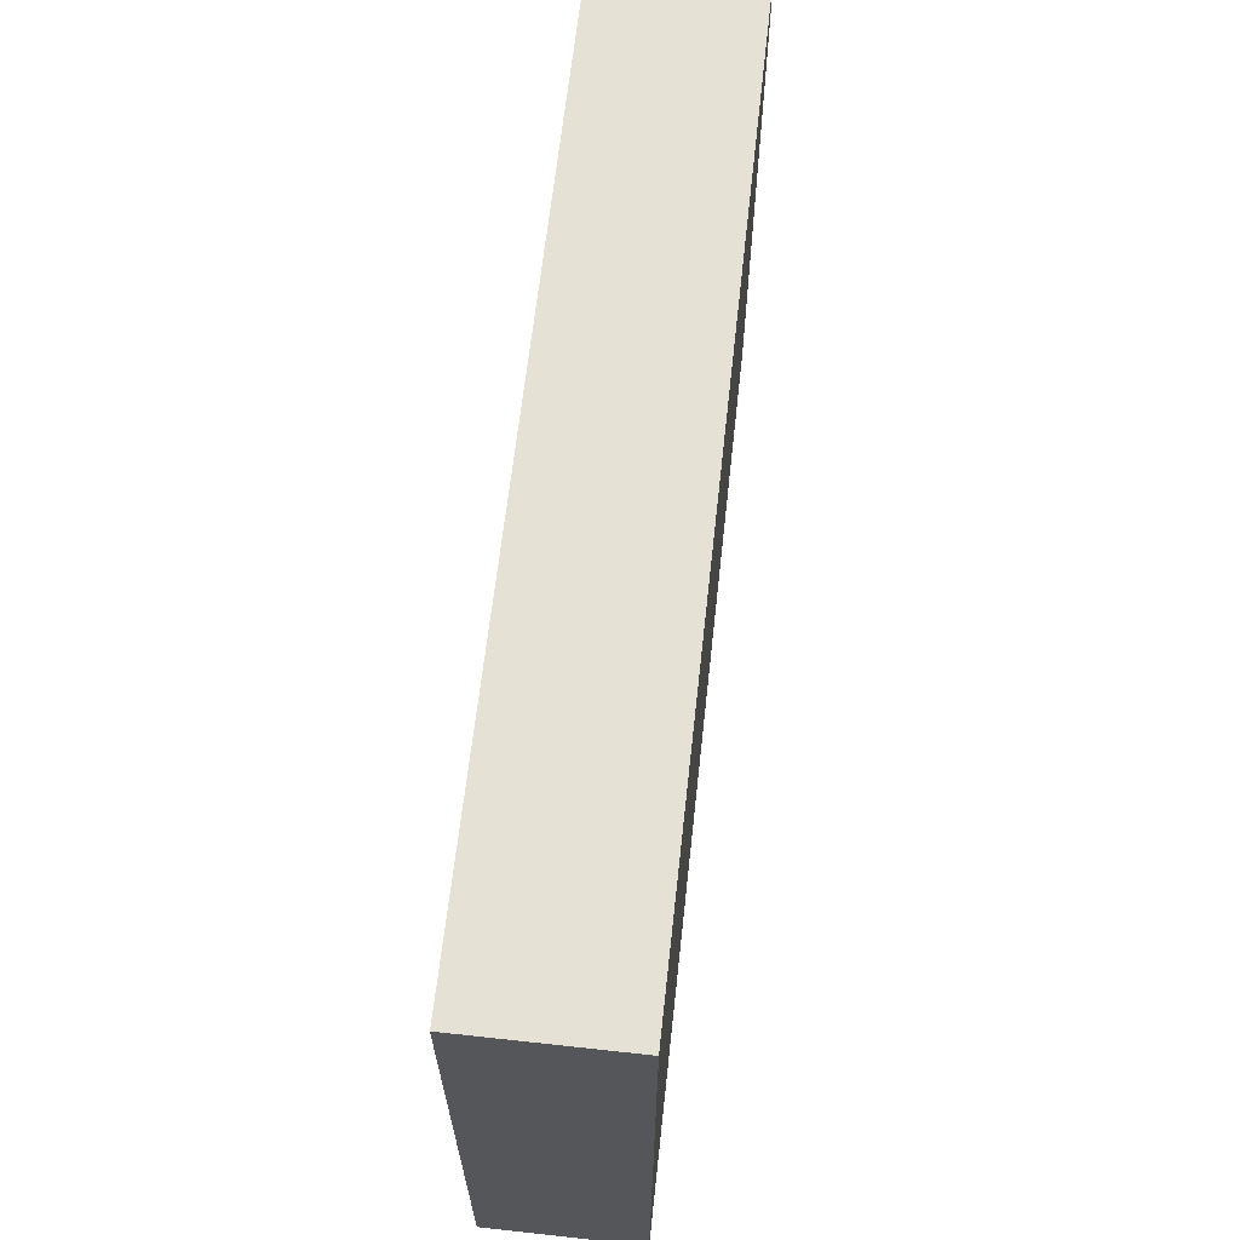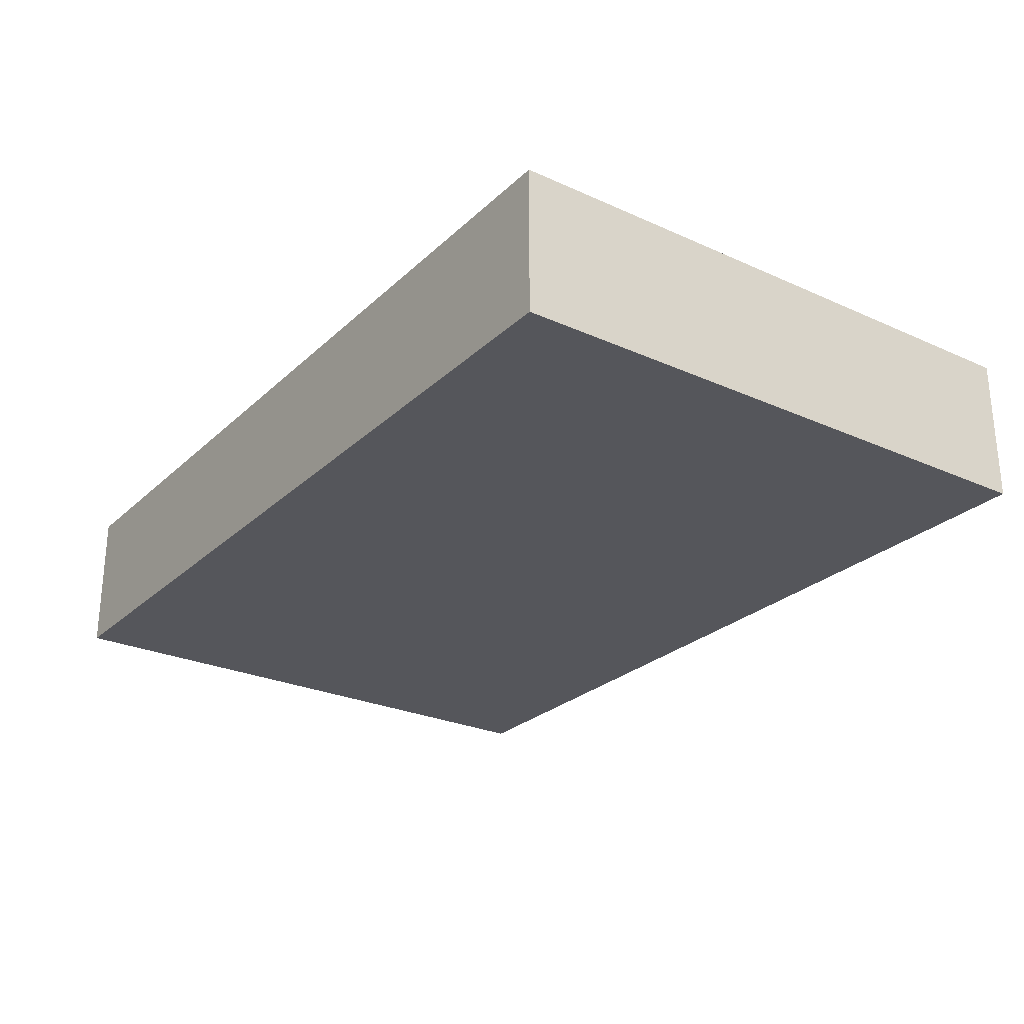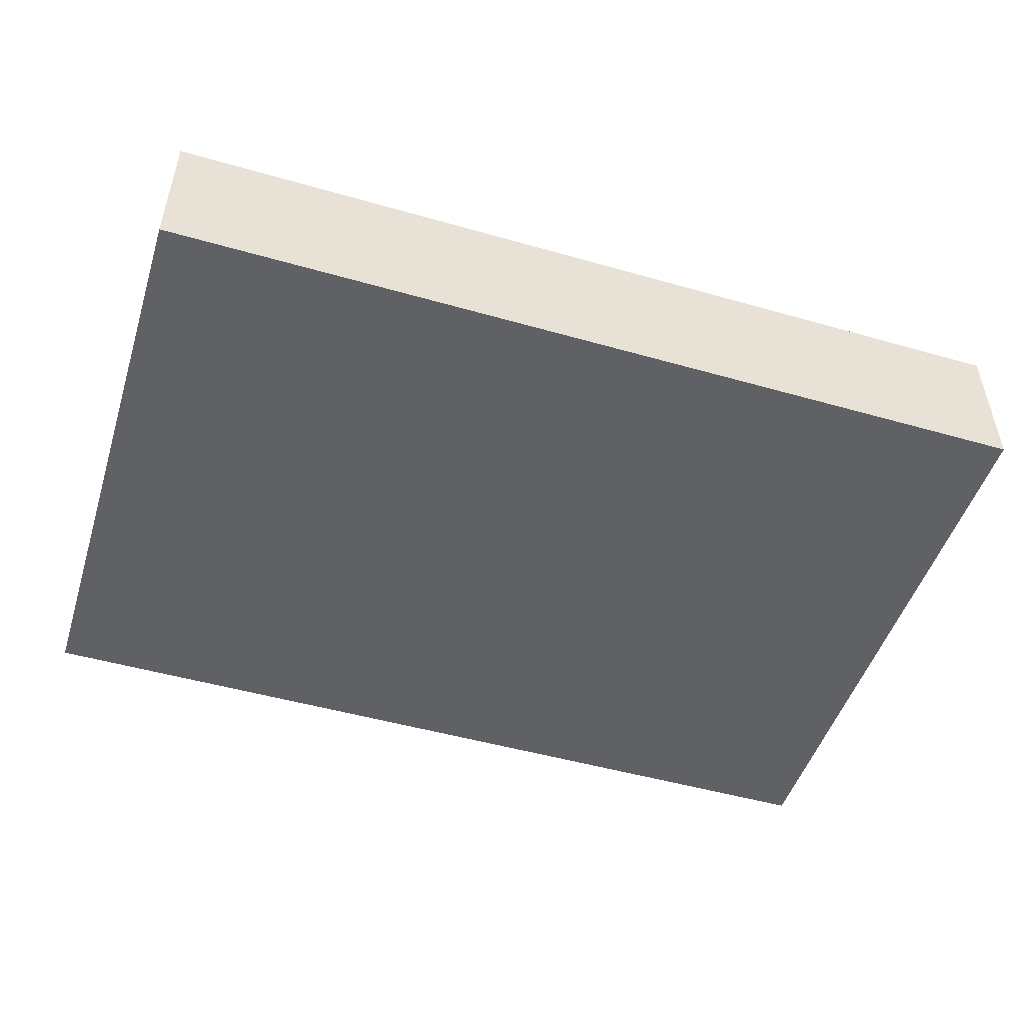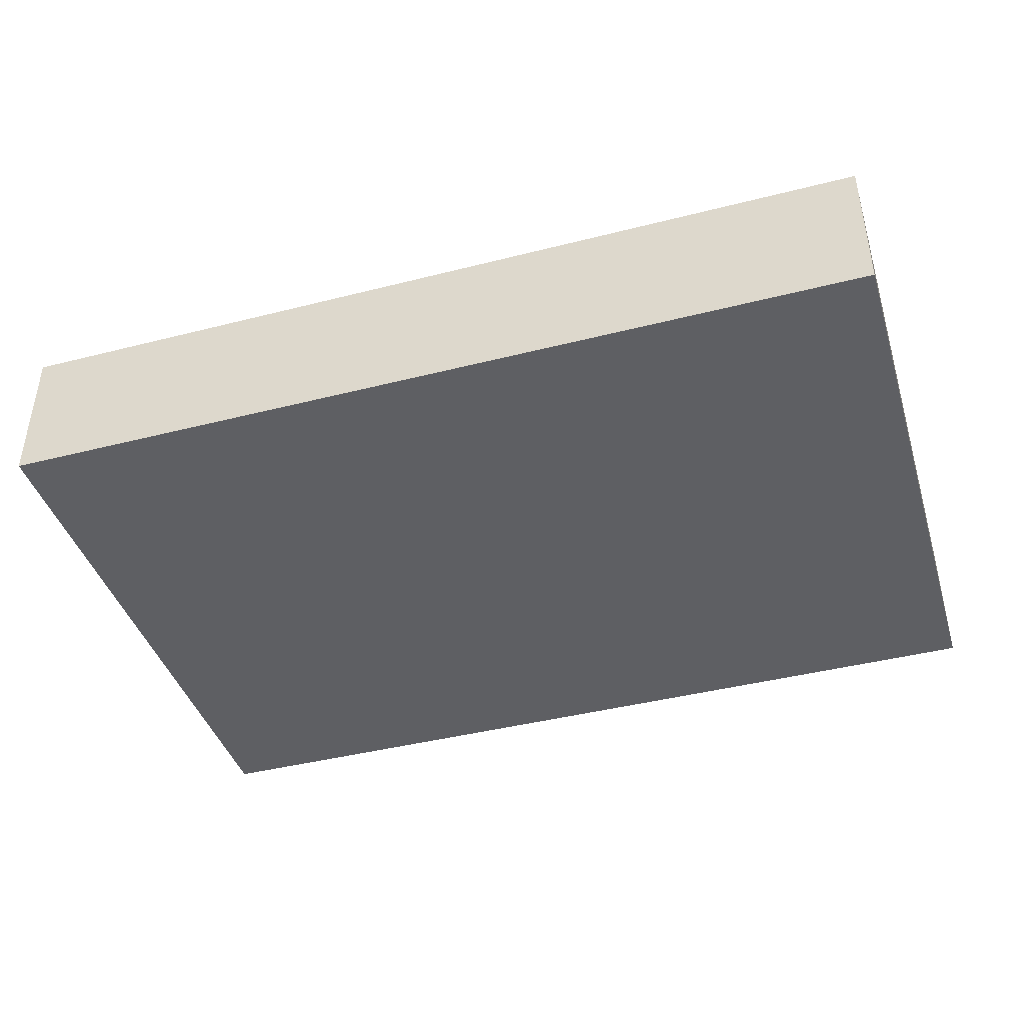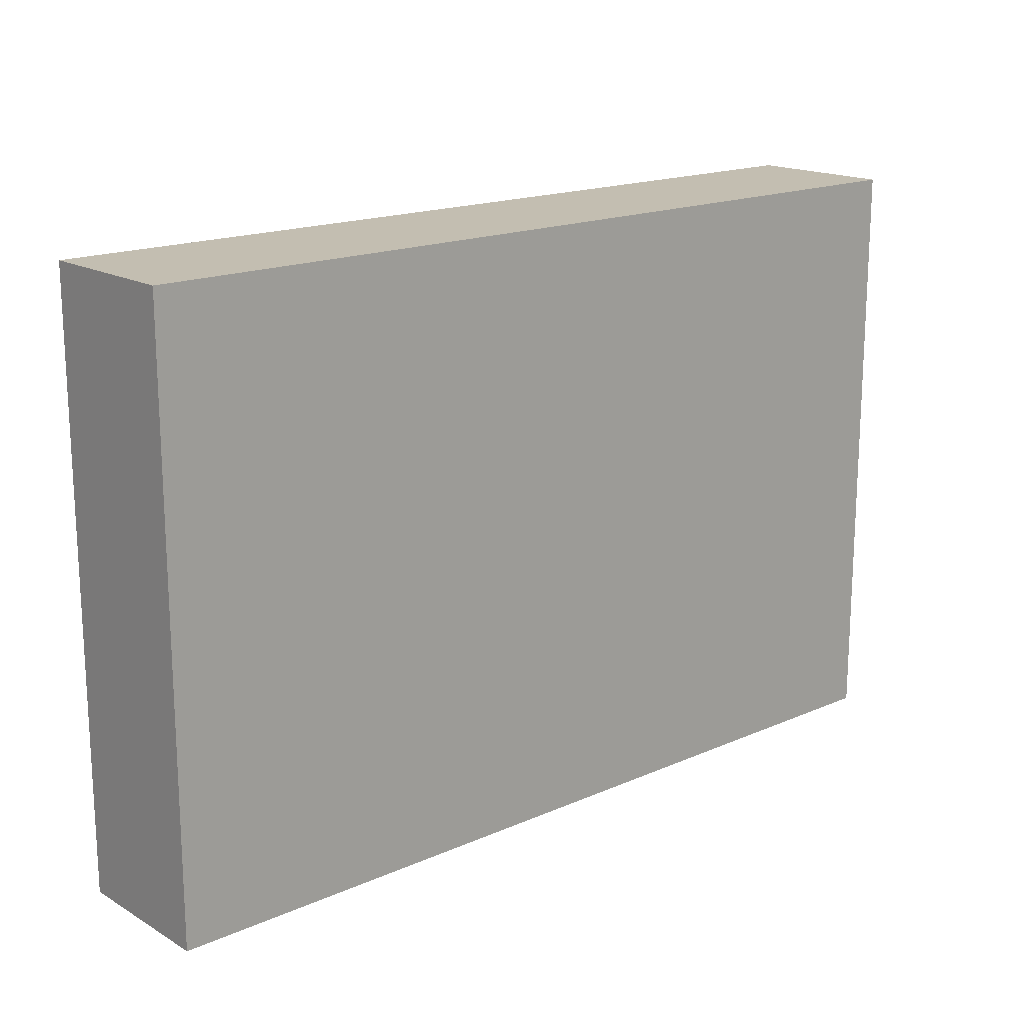
<metadata>
{"format":"obj","ext":"obj","renderer":"f3d","projection":"perspective","resolution":1024,"background":"white","views":[{"elev":64.6,"azim":96.3,"up":"+Y"},{"elev":-26.3,"azim":54.7,"up":"+Z"},{"elev":-49.5,"azim":162.5,"up":"+Z"},{"elev":-42.0,"azim":17.0,"up":"+Z"},{"elev":17.2,"azim":-41.2,"up":"+Y"}]}
</metadata>
<code>
v -30 0 5
v -30 0 -5
v -30 40 5
v -30 40 -5
f -2 -3 -4
f -1 -3 -2
v -14 1 1
v -14 1 -1
v -14 2 1
v -14 2 -1
f -2 -3 -4
f -1 -3 -2
v 28 1 1
v 28 1 -1
v 28 2 1
v 28 2 -1
f -2 -3 -4
f -1 -3 -2
v -28 1 1
v -28 1 -1
v -28 2 1
v -28 2 -1
f -4 -3 -2
f -2 -3 -1
v 14 1 1
v 14 1 -1
v 14 2 1
v 14 2 -1
f -4 -3 -2
f -2 -3 -1
v 30 0 5
v 30 0 -5
v 30 40 5
v 30 40 -5
f -4 -3 -2
f -2 -3 -1
v -30 0 5
v -30 40 5
v -28 1 5
v -28 19 5
v -28 21 5
v -28 39 5
v -27 2 5
v -27 18 5
v -27 22 5
v -27 38 5
v -26 3 5
v -26 17 5
v -26 23 5
v -26 37 5
v -18 3 5
v -18 17 5
v -18 23 5
v -18 37 5
v -17 2 5
v -17 18 5
v -17 22 5
v -17 38 5
v -16 1 5
v -16 19 5
v -16 21 5
v -16 39 5
v -14 1 5
v -14 19 5
v -14 21 5
v -14 39 5
v -13 2 5
v -13 18 5
v -13 22 5
v -13 38 5
v -12 3 5
v -12 17 5
v -12 23 5
v -12 37 5
v -4 3 5
v -4 17 5
v -4 23 5
v -4 37 5
v -3 2 5
v -3 18 5
v -3 22 5
v -3 38 5
v -2 1 5
v -2 19 5
v -2 21 5
v -2 39 5
v 2 1 5
v 2 19 5
v 2 21 5
v 2 39 5
v 3 2 5
v 3 18 5
v 3 22 5
v 3 38 5
v 4 3 5
v 4 17 5
v 4 23 5
v 4 37 5
v 12 3 5
v 12 17 5
v 12 23 5
v 12 37 5
v 13 2 5
v 13 18 5
v 13 22 5
v 13 38 5
v 14 1 5
v 14 19 5
v 14 21 5
v 14 39 5
v 16 1 5
v 16 19 5
v 16 21 5
v 16 39 5
v 17 2 5
v 17 18 5
v 17 22 5
v 17 38 5
v 18 3 5
v 18 17 5
v 18 23 5
v 18 37 5
v 26 3 5
v 26 17 5
v 26 23 5
v 26 37 5
v 27 2 5
v 27 18 5
v 27 22 5
v 27 38 5
v 28 1 5
v 28 19 5
v 28 21 5
v 28 39 5
v 30 0 5
v 30 40 5
f -98 -99 -100
f -97 -99 -98
f -96 -99 -97
f -95 -99 -96
f -94 -97 -98
f -93 -97 -94
f -92 -95 -96
f -91 -95 -92
f -90 -93 -94
f -89 -93 -90
f -88 -91 -92
f -87 -91 -88
f -86 -90 -94
f -86 -89 -90
f -85 -93 -89
f -85 -89 -86
f -84 -87 -88
f -84 -88 -92
f -83 -91 -87
f -83 -87 -84
f -82 -94 -98
f -82 -86 -94
f -82 -85 -86
f -81 -97 -93
f -81 -85 -82
f -81 -93 -85
f -80 -92 -96
f -80 -83 -84
f -80 -84 -92
f -79 -91 -83
f -79 -83 -80
f -79 -95 -91
f -78 -98 -100
f -78 -82 -98
f -78 -81 -82
f -77 -96 -97
f -77 -81 -78
f -77 -97 -81
f -76 -79 -80
f -76 -96 -77
f -76 -80 -96
f -75 -95 -79
f -75 -79 -76
f -75 -99 -95
f -74 -76 -77
f -74 -77 -78
f -74 -75 -76
f -74 -78 -100
f -73 -75 -74
f -72 -75 -73
f -71 -99 -75
f -71 -75 -72
f -70 -73 -74
f -69 -73 -70
f -68 -71 -72
f -67 -71 -68
f -66 -69 -70
f -65 -69 -66
f -64 -67 -68
f -63 -67 -64
f -62 -66 -70
f -62 -65 -66
f -61 -69 -65
f -61 -65 -62
f -60 -63 -64
f -60 -64 -68
f -59 -67 -63
f -59 -63 -60
f -58 -70 -74
f -58 -62 -70
f -58 -61 -62
f -57 -73 -69
f -57 -61 -58
f -57 -69 -61
f -56 -68 -72
f -56 -59 -60
f -56 -60 -68
f -55 -67 -59
f -55 -59 -56
f -55 -71 -67
f -54 -74 -100
f -54 -58 -74
f -54 -57 -58
f -53 -72 -73
f -53 -57 -54
f -53 -73 -57
f -52 -55 -56
f -52 -72 -53
f -52 -56 -72
f -51 -71 -55
f -51 -55 -52
f -51 -99 -71
f -50 -54 -100
f -50 -52 -53
f -50 -51 -52
f -50 -53 -54
f -49 -51 -50
f -48 -51 -49
f -47 -99 -51
f -47 -51 -48
f -46 -49 -50
f -45 -49 -46
f -44 -47 -48
f -43 -47 -44
f -42 -45 -46
f -41 -45 -42
f -40 -43 -44
f -39 -43 -40
f -38 -42 -46
f -38 -41 -42
f -37 -45 -41
f -37 -41 -38
f -36 -39 -40
f -36 -40 -44
f -35 -43 -39
f -35 -39 -36
f -34 -46 -50
f -34 -38 -46
f -34 -37 -38
f -33 -49 -45
f -33 -37 -34
f -33 -45 -37
f -32 -44 -48
f -32 -35 -36
f -32 -36 -44
f -31 -43 -35
f -31 -35 -32
f -31 -47 -43
f -30 -50 -100
f -30 -34 -50
f -30 -33 -34
f -29 -48 -49
f -29 -33 -30
f -29 -49 -33
f -28 -31 -32
f -28 -48 -29
f -28 -32 -48
f -27 -47 -31
f -27 -31 -28
f -27 -99 -47
f -26 -30 -100
f -26 -28 -29
f -26 -27 -28
f -26 -29 -30
f -25 -27 -26
f -24 -27 -25
f -23 -99 -27
f -23 -27 -24
f -22 -25 -26
f -21 -25 -22
f -20 -23 -24
f -19 -23 -20
f -18 -21 -22
f -17 -21 -18
f -16 -19 -20
f -15 -19 -16
f -14 -18 -22
f -14 -17 -18
f -13 -21 -17
f -13 -17 -14
f -12 -15 -16
f -12 -16 -20
f -11 -19 -15
f -11 -15 -12
f -10 -22 -26
f -10 -14 -22
f -10 -13 -14
f -9 -25 -21
f -9 -13 -10
f -9 -21 -13
f -8 -20 -24
f -8 -11 -12
f -8 -12 -20
f -7 -19 -11
f -7 -11 -8
f -7 -23 -19
f -6 -26 -100
f -6 -10 -26
f -6 -9 -10
f -5 -24 -25
f -5 -9 -6
f -5 -25 -9
f -4 -7 -8
f -4 -24 -5
f -4 -8 -24
f -3 -23 -7
f -3 -7 -4
f -3 -99 -23
f -2 -6 -100
f -2 -4 -5
f -2 -3 -4
f -2 -5 -6
f -1 -99 -3
f -1 -3 -2
v -28 1 -1
v -28 2 -1
v -14 1 -1
v -14 2 -1
v 14 1 -1
v 14 2 -1
v 28 1 -1
v 28 2 -1
f -6 -7 -8
f -5 -7 -6
f -2 -3 -4
f -1 -3 -2
v -28 1 1
v -28 2 1
v -14 1 1
v -14 2 1
v 14 1 1
v 14 2 1
v 28 1 1
v 28 2 1
f -8 -7 -6
f -6 -7 -5
f -4 -3 -2
f -2 -3 -1
v -30 0 -5
v -30 40 -5
v -28 1 -5
v -28 19 -5
v -28 21 -5
v -28 39 -5
v -27 2 -5
v -27 18 -5
v -27 22 -5
v -27 38 -5
v -26 3 -5
v -26 17 -5
v -26 23 -5
v -26 37 -5
v -18 3 -5
v -18 17 -5
v -18 23 -5
v -18 37 -5
v -17 2 -5
v -17 18 -5
v -17 22 -5
v -17 38 -5
v -16 1 -5
v -16 19 -5
v -16 21 -5
v -16 39 -5
v -14 1 -5
v -14 19 -5
v -14 21 -5
v -14 39 -5
v -13 2 -5
v -13 18 -5
v -13 22 -5
v -13 38 -5
v -12 3 -5
v -12 17 -5
v -12 23 -5
v -12 37 -5
v -4 3 -5
v -4 17 -5
v -4 23 -5
v -4 37 -5
v -3 2 -5
v -3 18 -5
v -3 22 -5
v -3 38 -5
v -2 1 -5
v -2 19 -5
v -2 21 -5
v -2 39 -5
v 2 1 -5
v 2 19 -5
v 2 21 -5
v 2 39 -5
v 3 2 -5
v 3 18 -5
v 3 22 -5
v 3 38 -5
v 4 3 -5
v 4 17 -5
v 4 23 -5
v 4 37 -5
v 12 3 -5
v 12 17 -5
v 12 23 -5
v 12 37 -5
v 13 2 -5
v 13 18 -5
v 13 22 -5
v 13 38 -5
v 14 1 -5
v 14 19 -5
v 14 21 -5
v 14 39 -5
v 16 1 -5
v 16 19 -5
v 16 21 -5
v 16 39 -5
v 17 2 -5
v 17 18 -5
v 17 22 -5
v 17 38 -5
v 18 3 -5
v 18 17 -5
v 18 23 -5
v 18 37 -5
v 26 3 -5
v 26 17 -5
v 26 23 -5
v 26 37 -5
v 27 2 -5
v 27 18 -5
v 27 22 -5
v 27 38 -5
v 28 1 -5
v 28 19 -5
v 28 21 -5
v 28 39 -5
v 30 0 -5
v 30 40 -5
f -100 -99 -98
f -98 -99 -97
f -97 -99 -96
f -96 -99 -95
f -98 -97 -94
f -94 -97 -93
f -96 -95 -92
f -92 -95 -91
f -94 -93 -90
f -90 -93 -89
f -92 -91 -88
f -88 -91 -87
f -94 -90 -86
f -90 -89 -86
f -89 -93 -85
f -86 -89 -85
f -88 -87 -84
f -92 -88 -84
f -87 -91 -83
f -84 -87 -83
f -98 -94 -82
f -94 -86 -82
f -86 -85 -82
f -93 -97 -81
f -82 -85 -81
f -85 -93 -81
f -96 -92 -80
f -84 -83 -80
f -92 -84 -80
f -83 -91 -79
f -80 -83 -79
f -91 -95 -79
f -100 -98 -78
f -98 -82 -78
f -82 -81 -78
f -97 -96 -77
f -78 -81 -77
f -81 -97 -77
f -80 -79 -76
f -77 -96 -76
f -96 -80 -76
f -79 -95 -75
f -76 -79 -75
f -95 -99 -75
f -77 -76 -74
f -78 -77 -74
f -76 -75 -74
f -100 -78 -74
f -74 -75 -73
f -73 -75 -72
f -75 -99 -71
f -72 -75 -71
f -74 -73 -70
f -70 -73 -69
f -72 -71 -68
f -68 -71 -67
f -70 -69 -66
f -66 -69 -65
f -68 -67 -64
f -64 -67 -63
f -70 -66 -62
f -66 -65 -62
f -65 -69 -61
f -62 -65 -61
f -64 -63 -60
f -68 -64 -60
f -63 -67 -59
f -60 -63 -59
f -74 -70 -58
f -70 -62 -58
f -62 -61 -58
f -69 -73 -57
f -58 -61 -57
f -61 -69 -57
f -72 -68 -56
f -60 -59 -56
f -68 -60 -56
f -59 -67 -55
f -56 -59 -55
f -67 -71 -55
f -100 -74 -54
f -74 -58 -54
f -58 -57 -54
f -73 -72 -53
f -54 -57 -53
f -57 -73 -53
f -56 -55 -52
f -53 -72 -52
f -72 -56 -52
f -55 -71 -51
f -52 -55 -51
f -71 -99 -51
f -100 -54 -50
f -53 -52 -50
f -52 -51 -50
f -54 -53 -50
f -50 -51 -49
f -49 -51 -48
f -51 -99 -47
f -48 -51 -47
f -50 -49 -46
f -46 -49 -45
f -48 -47 -44
f -44 -47 -43
f -46 -45 -42
f -42 -45 -41
f -44 -43 -40
f -40 -43 -39
f -46 -42 -38
f -42 -41 -38
f -41 -45 -37
f -38 -41 -37
f -40 -39 -36
f -44 -40 -36
f -39 -43 -35
f -36 -39 -35
f -50 -46 -34
f -46 -38 -34
f -38 -37 -34
f -45 -49 -33
f -34 -37 -33
f -37 -45 -33
f -48 -44 -32
f -36 -35 -32
f -44 -36 -32
f -35 -43 -31
f -32 -35 -31
f -43 -47 -31
f -100 -50 -30
f -50 -34 -30
f -34 -33 -30
f -49 -48 -29
f -30 -33 -29
f -33 -49 -29
f -32 -31 -28
f -29 -48 -28
f -48 -32 -28
f -31 -47 -27
f -28 -31 -27
f -47 -99 -27
f -100 -30 -26
f -29 -28 -26
f -28 -27 -26
f -30 -29 -26
f -26 -27 -25
f -25 -27 -24
f -27 -99 -23
f -24 -27 -23
f -26 -25 -22
f -22 -25 -21
f -24 -23 -20
f -20 -23 -19
f -22 -21 -18
f -18 -21 -17
f -20 -19 -16
f -16 -19 -15
f -22 -18 -14
f -18 -17 -14
f -17 -21 -13
f -14 -17 -13
f -16 -15 -12
f -20 -16 -12
f -15 -19 -11
f -12 -15 -11
f -26 -22 -10
f -22 -14 -10
f -14 -13 -10
f -21 -25 -9
f -10 -13 -9
f -13 -21 -9
f -24 -20 -8
f -12 -11 -8
f -20 -12 -8
f -11 -19 -7
f -8 -11 -7
f -19 -23 -7
f -100 -26 -6
f -26 -10 -6
f -10 -9 -6
f -25 -24 -5
f -6 -9 -5
f -9 -25 -5
f -8 -7 -4
f -5 -24 -4
f -24 -8 -4
f -7 -23 -3
f -4 -7 -3
f -23 -99 -3
f -100 -6 -2
f -5 -4 -2
f -4 -3 -2
f -6 -5 -2
f -3 -99 -1
f -2 -3 -1
v -30 0 5
v 30 0 5
v -29 0 4
v -28 0 4
v -14 0 4
v 14 0 4
v 28 0 4
v 29 0 4
v -14 0 2
v -8 0 2
v 8 0 2
v 14 0 2
v -8 0 1
v -2 0 1
v 2 0 1
v 8 0 1
v -8 0 -1
v -2 0 -1
v 2 0 -1
v 8 0 -1
v -14 0 -2
v -8 0 -2
v 8 0 -2
v 14 0 -2
v -29 0 -4
v -28 0 -4
v -14 0 -4
v 14 0 -4
v 28 0 -4
v 29 0 -4
v -30 0 -5
v 30 0 -5
f -30 -31 -32
f -29 -31 -30
f -28 -31 -29
f -27 -31 -28
f -26 -31 -27
f -25 -31 -26
f -24 -28 -29
f -24 -27 -28
f -23 -27 -24
f -22 -27 -23
f -21 -26 -27
f -21 -27 -22
f -20 -22 -23
f -20 -23 -24
f -19 -22 -20
f -18 -22 -19
f -17 -21 -22
f -17 -22 -18
f -16 -20 -24
f -16 -19 -20
f -15 -18 -19
f -15 -19 -16
f -14 -17 -18
f -14 -18 -15
f -13 -21 -17
f -13 -17 -14
f -12 -24 -29
f -12 -16 -24
f -11 -13 -14
f -11 -16 -12
f -11 -14 -15
f -11 -15 -16
f -10 -21 -13
f -10 -13 -11
f -9 -26 -21
f -9 -21 -10
f -8 -30 -32
f -8 -29 -30
f -7 -12 -29
f -7 -29 -8
f -6 -9 -10
f -6 -12 -7
f -6 -10 -11
f -6 -11 -12
f -5 -26 -9
f -5 -9 -6
f -4 -25 -26
f -4 -26 -5
f -3 -31 -25
f -3 -25 -4
f -2 -6 -7
f -2 -7 -8
f -2 -3 -4
f -2 -8 -32
f -2 -5 -6
f -2 -4 -5
f -1 -31 -3
f -1 -3 -2
v -28 2 1
v -14 2 1
v 14 2 1
v 28 2 1
v -28 2 -1
v -14 2 -1
v 14 2 -1
v 28 2 -1
f -4 -7 -8
f -3 -7 -4
f -2 -5 -6
f -1 -5 -2
v -28 1 1
v -14 1 1
v 14 1 1
v 28 1 1
v -28 1 -1
v -14 1 -1
v 14 1 -1
v 28 1 -1
f -8 -7 -4
f -4 -7 -3
f -6 -5 -2
f -2 -5 -1
v -30 40 5
v 30 40 5
v -30 40 -5
v 30 40 -5
f -4 -3 -2
f -2 -3 -1

</code>
